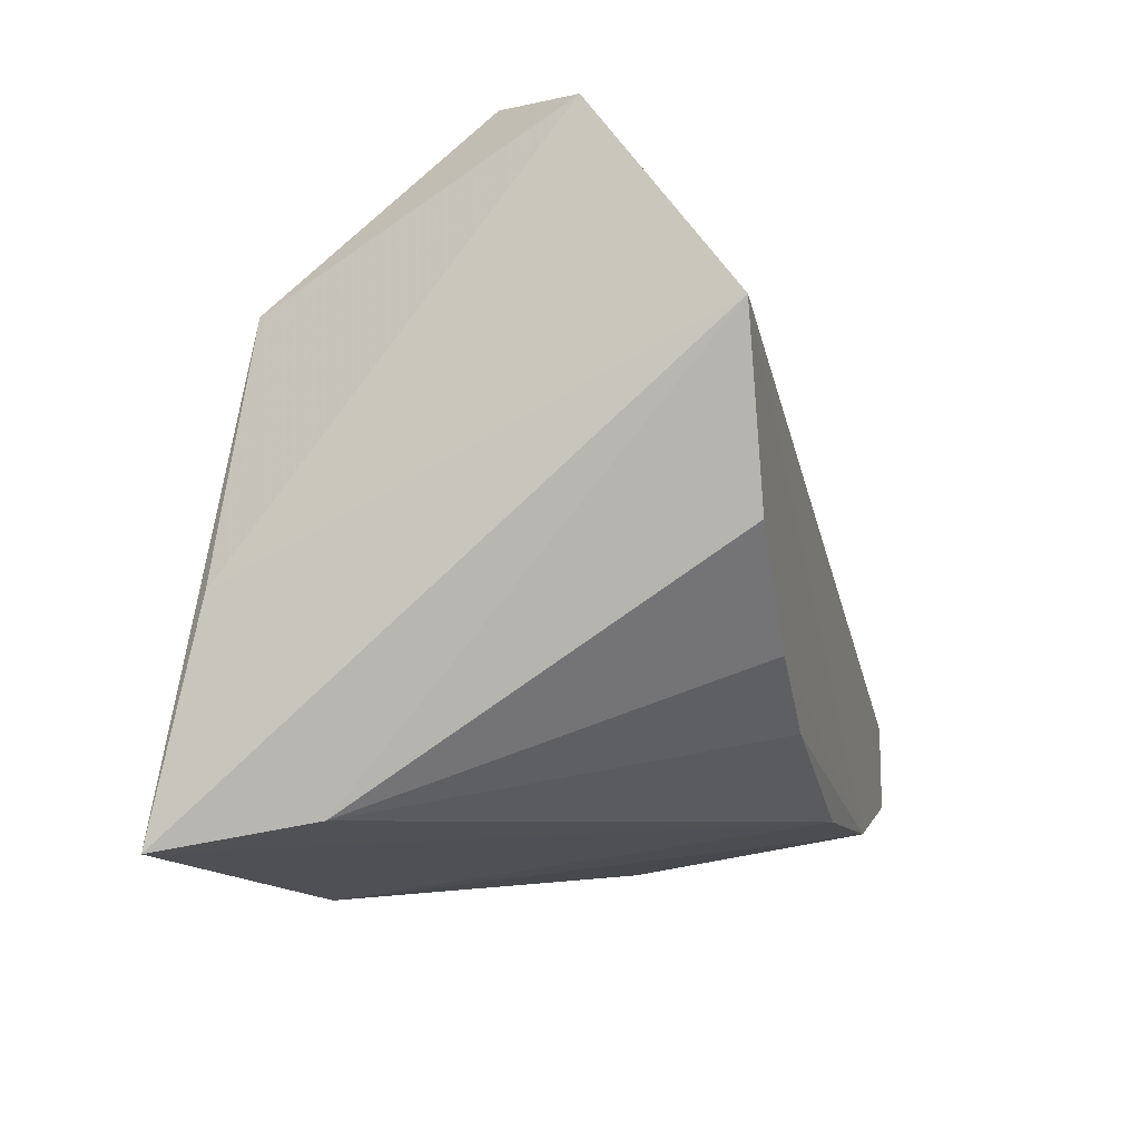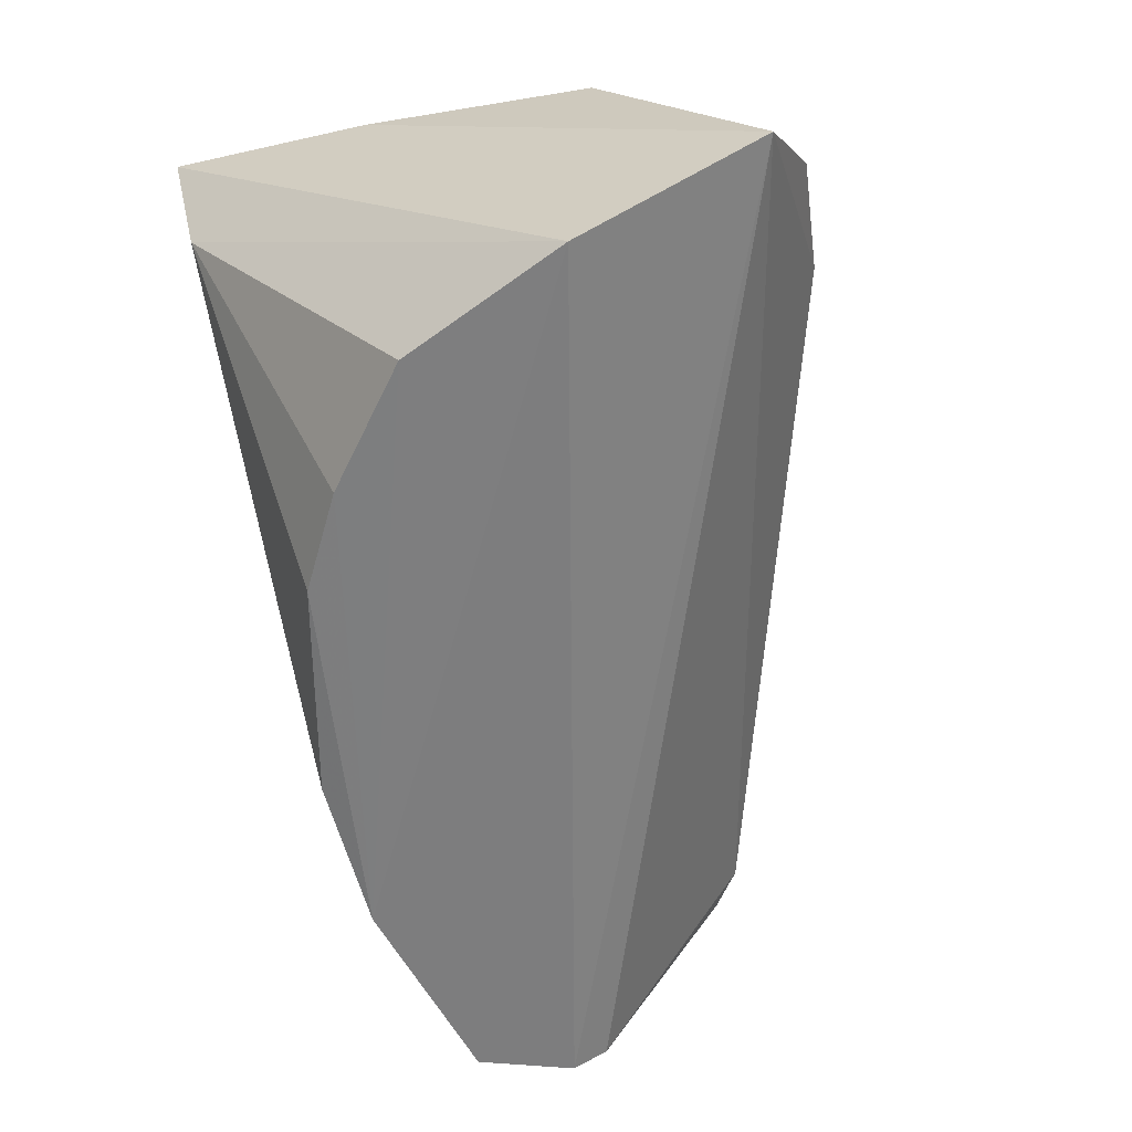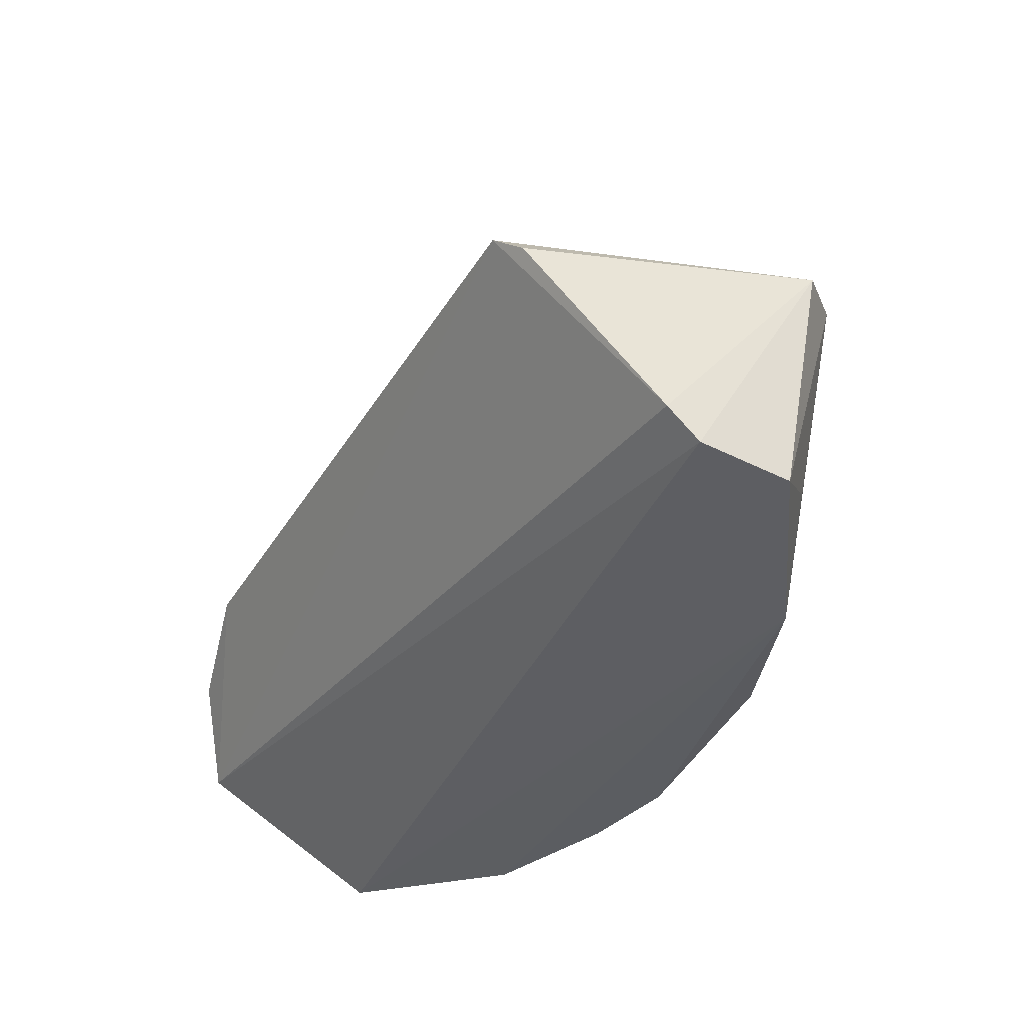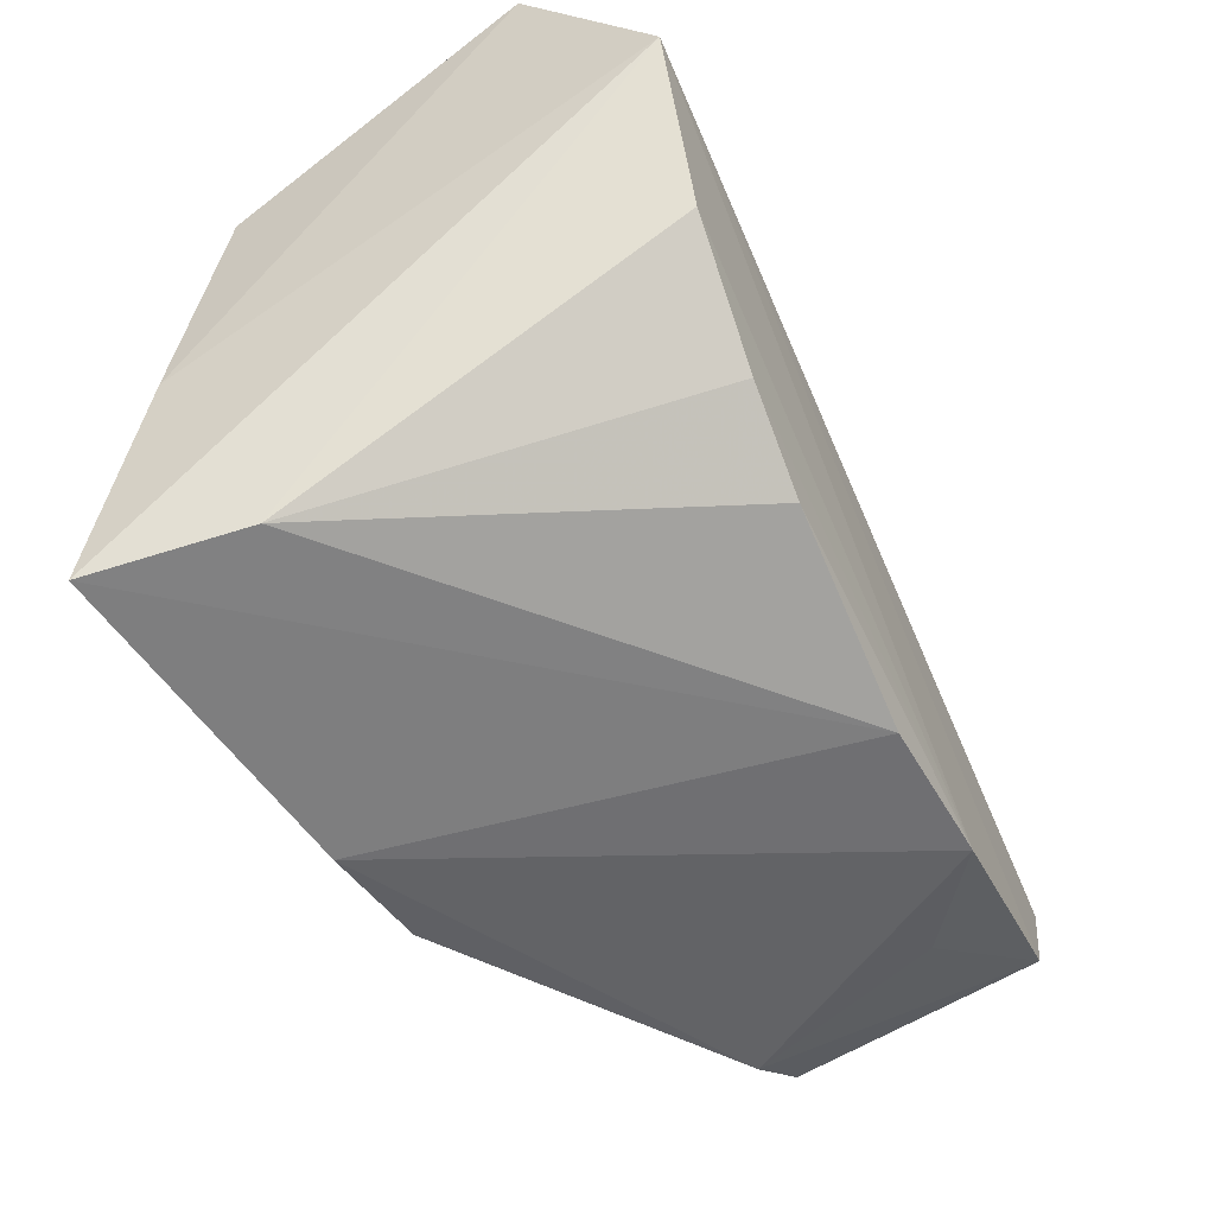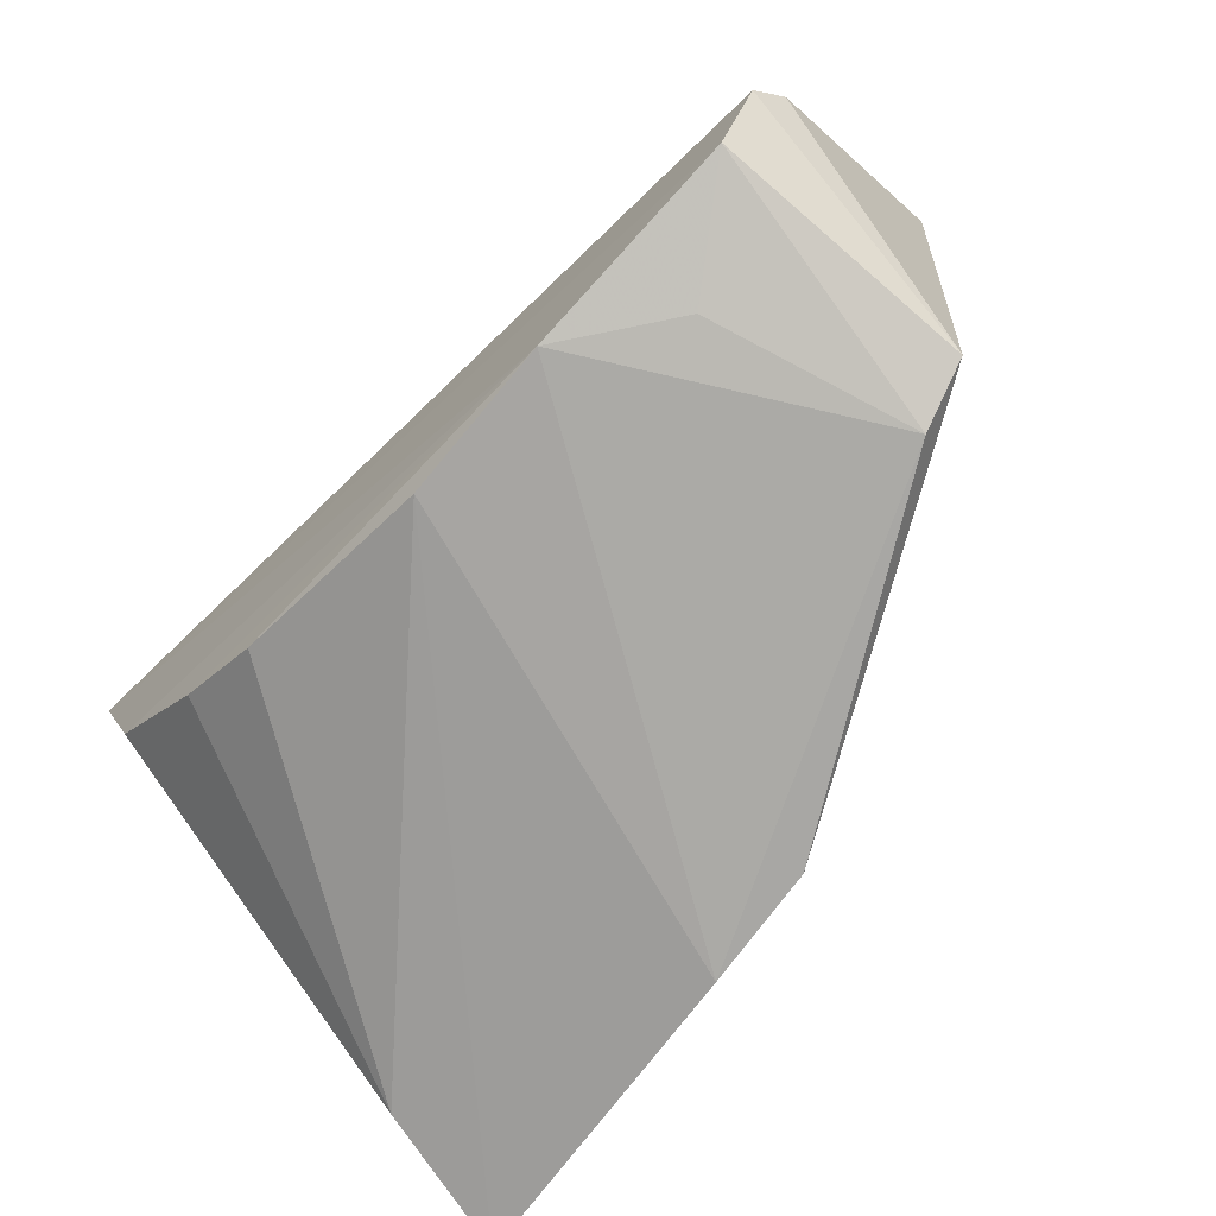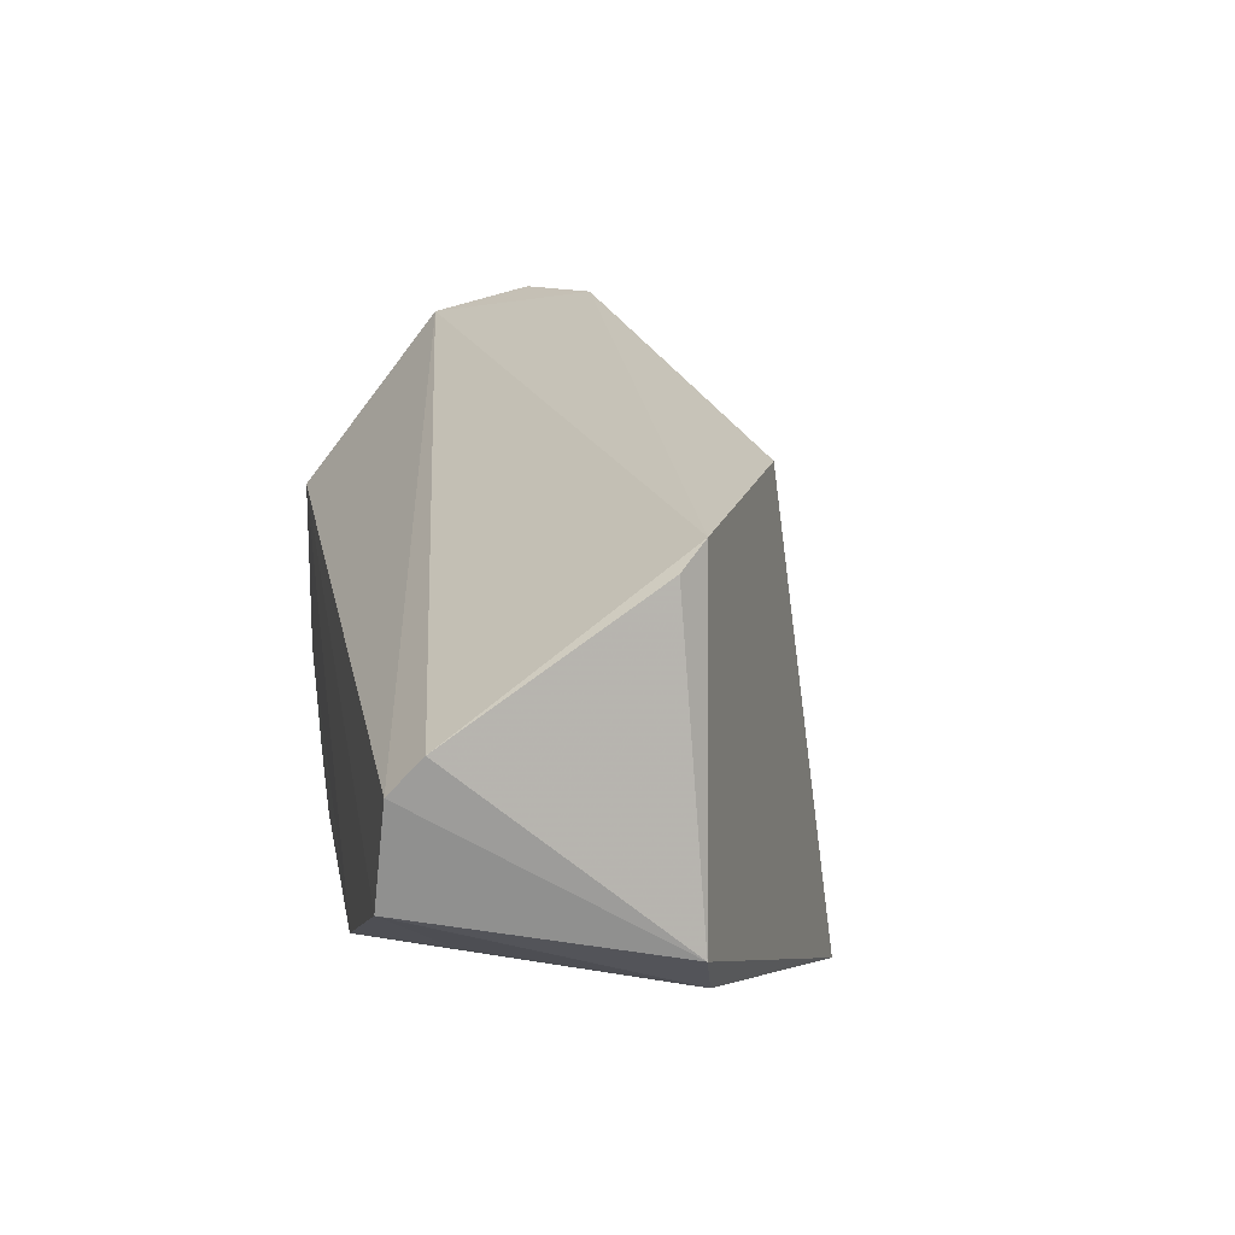
<metadata>
{"format":"obj","ext":"obj","renderer":"f3d","projection":"perspective","resolution":1024,"background":"white","views":[{"elev":-11.8,"azim":103.2,"up":"+Y"},{"elev":-58.6,"azim":104.6,"up":"+Z"},{"elev":-38.6,"azim":-98.5,"up":"+Z"},{"elev":-50.9,"azim":114.2,"up":"+Y"},{"elev":-68.5,"azim":-133.4,"up":"+Y"},{"elev":3.1,"azim":-100.5,"up":"+Y"}]}
</metadata>
<code>
v 0.01727 -0.02351 0.01645
v 0.01768 -0.01691 0.01479
v -0.008928 -0.01139 0.008111
v -0.009335 -0.0172 0.0005894
v 0.01605 -0.01542 0.0007121
v -0.006752 -0.0223 0.008672
v 0.00333 -0.009568 0.0127
v 0.0182 -0.01025 0.0006941
v -0.008637 -0.0213 0.008181
v 0.003127 -0.02166 0.000753
v 0.01748 -0.009689 0.0136
v 0.01638 -0.02269 0.01189
v 0.01588 -0.0039 0.007648
v -0.001722 -0.02157 0.0004182
v -0.009502 -0.01221 0.007324
v 0.003343 -0.02359 0.01444
v 0.01811 -0.004593 0.00493
v 0.009797 -0.01996 0.0007458
v 0.01206 -0.004316 0.009013
v -0.00818 -0.02005 0.0004592
v -0.009702 -0.01623 0.001486
v 0.006984 -0.02399 0.01485
v 0.01263 -0.01829 0.000747
v -0.004961 -0.02145 0.002713
f 8 2 1
f 11 7 1
f 11 1 2
f 12 8 1
f 12 5 8
f 12 1 10
f 14 8 5
f 15 9 3
f 16 7 3
f 16 3 9
f 16 1 7
f 16 9 6
f 17 11 2
f 17 2 8
f 17 13 11
f 17 8 4
f 18 12 10
f 18 10 14
f 19 3 7
f 19 7 11
f 19 11 13
f 19 17 3
f 19 13 17
f 20 4 8
f 20 8 14
f 20 9 4
f 20 6 9
f 21 15 3
f 21 4 9
f 21 9 15
f 21 17 4
f 21 3 17
f 22 16 6
f 22 6 14
f 22 14 10
f 22 10 1
f 22 1 16
f 23 5 12
f 23 12 18
f 23 18 14
f 23 14 5
f 24 20 14
f 24 14 6
f 24 6 20

</code>
